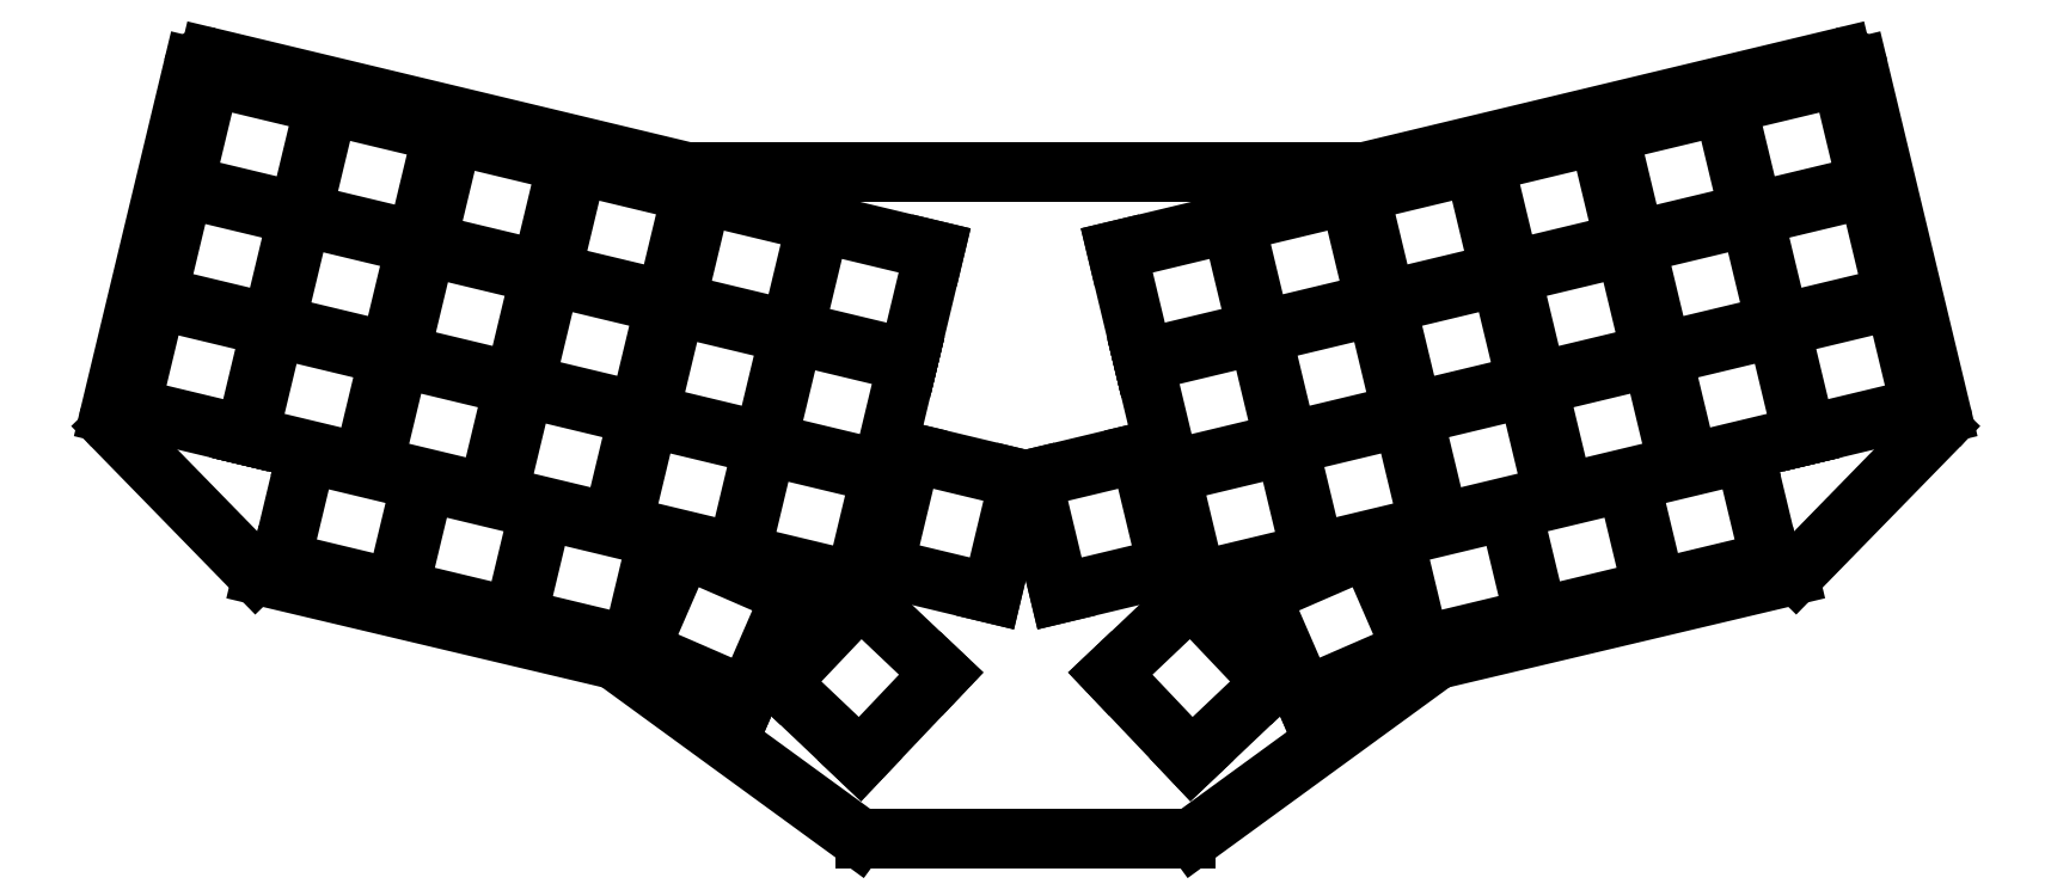
<metadata>
{"format":"dxf","ext":"dxf","renderer":"ezdxf+matplotlib","layout":"modelspace","background":"white","min_lineweight":24,"dpi":150}
</metadata>
<code>
0
SECTION
2
ENTITIES
0
LINE
8
0
10
145.9
20
-91.59
11
75.16
21
-74.61
0
LINE
8
0
10
72.75
20
-76.08
11
60.4
21
-127.5
0
LINE
8
0
10
60.91
20
-129.4
11
82.02
21
-151
0
LINE
8
0
10
82.99
20
-151.6
11
134.8
21
-163.8
0
LINE
8
0
10
135.6
20
-164.2
11
171.2
21
-190.2
0
LINE
8
0
10
172.4
20
-190.6
11
220
21
-190.6
0
LINE
8
0
10
221.2
20
-190.2
11
256.8
21
-164.2
0
LINE
8
0
10
257.6
20
-163.8
11
309.4
21
-151.6
0
LINE
8
0
10
310.4
20
-151
11
331.5
21
-129.4
0
LINE
8
0
10
332
20
-127.5
11
319.7
21
-76.08
0
LINE
8
0
10
317.2
20
-74.61
11
246.5
21
-91.59
0
LINE
8
0
10
246
20
-91.65
11
146.4
21
-91.65
0
ARC
8
0
10
74.69
20
-76.55
40
2
50
76.5
51
166.5
0
ARC
8
0
10
62.34
20
-128
40
2
50
166.5
51
224.3
0
ARC
8
0
10
83.45
20
-149.6
40
2
50
224.3
51
256.7
0
ARC
8
0
10
134.4
20
-165.8
40
2
50
53.91
51
76.67
0
ARC
8
0
10
172.4
20
-188.6
40
2
50
233.9
51
270
0
ARC
8
0
10
220
20
-188.6
40
2
50
270
51
306.1
0
ARC
8
0
10
258
20
-165.8
40
2
50
103.3
51
126.1
0
ARC
8
0
10
308.9
20
-149.6
40
2
50
283.3
51
315.7
0
ARC
8
0
10
330.1
20
-128
40
2
50
315.7
51
13.5
0
ARC
8
0
10
317.7
20
-76.55
40
2
50
13.5
51
103.5
0
ARC
8
0
10
246
20
-89.65
40
2
50
270
51
283.5
0
ARC
8
0
10
146.4
20
-89.65
40
2
50
256.5
51
270
0
LINE
8
0
10
63.46
20
-126.6
11
80.47
21
-130.6
0
LINE
8
0
10
80.47
20
-130.6
11
84.33
21
-114.6
0
LINE
8
0
10
84.33
20
-114.6
11
67.31
21
-110.5
0
LINE
8
0
10
67.31
20
-110.5
11
63.46
21
-126.6
0
LINE
8
0
10
67.43
20
-110
11
84.44
21
-114.1
0
LINE
8
0
10
84.44
20
-114.1
11
88.3
21
-98.07
0
LINE
8
0
10
88.3
20
-98.07
11
71.28
21
-93.99
0
LINE
8
0
10
71.28
20
-93.99
11
67.43
21
-110
0
LINE
8
0
10
71.4
20
-93.5
11
88.41
21
-97.59
0
LINE
8
0
10
88.41
20
-97.59
11
92.26
21
-81.54
0
LINE
8
0
10
92.26
20
-81.54
11
75.25
21
-77.46
0
LINE
8
0
10
75.25
20
-77.46
11
71.4
21
-93.5
0
LINE
8
0
10
80.96
20
-130.8
11
97.98
21
-134.8
0
LINE
8
0
10
97.98
20
-134.8
11
101.8
21
-118.8
0
LINE
8
0
10
101.8
20
-118.8
11
84.81
21
-114.7
0
LINE
8
0
10
84.81
20
-114.7
11
80.96
21
-130.8
0
LINE
8
0
10
84.93
20
-114.2
11
101.9
21
-118.3
0
LINE
8
0
10
101.9
20
-118.3
11
105.8
21
-102.3
0
LINE
8
0
10
105.8
20
-102.3
11
88.78
21
-98.19
0
LINE
8
0
10
88.78
20
-98.19
11
84.93
21
-114.2
0
LINE
8
0
10
88.9
20
-97.7
11
105.9
21
-101.8
0
LINE
8
0
10
105.9
20
-101.8
11
109.8
21
-85.74
0
LINE
8
0
10
109.8
20
-85.74
11
92.75
21
-81.66
0
LINE
8
0
10
92.75
20
-81.66
11
88.9
21
-97.7
0
LINE
8
0
10
99.44
20
-135.2
11
116.5
21
-139.3
0
LINE
8
0
10
116.5
20
-139.3
11
120.3
21
-123.2
0
LINE
8
0
10
120.3
20
-123.2
11
103.3
21
-119.2
0
LINE
8
0
10
103.3
20
-119.2
11
99.44
21
-135.2
0
LINE
8
0
10
103.4
20
-118.7
11
120.4
21
-122.8
0
LINE
8
0
10
120.4
20
-122.8
11
124.3
21
-106.7
0
LINE
8
0
10
124.3
20
-106.7
11
107.3
21
-102.6
0
LINE
8
0
10
107.3
20
-102.6
11
103.4
21
-118.7
0
LINE
8
0
10
107.4
20
-102.1
11
124.4
21
-106.2
0
LINE
8
0
10
124.4
20
-106.2
11
128.2
21
-90.18
0
LINE
8
0
10
128.2
20
-90.18
11
111.2
21
-86.09
0
LINE
8
0
10
111.2
20
-86.09
11
107.4
21
-102.1
0
LINE
8
0
10
117.9
20
-139.6
11
134.9
21
-143.7
0
LINE
8
0
10
134.9
20
-143.7
11
138.8
21
-127.7
0
LINE
8
0
10
138.8
20
-127.7
11
121.8
21
-123.6
0
LINE
8
0
10
121.8
20
-123.6
11
117.9
21
-139.6
0
LINE
8
0
10
121.9
20
-123.1
11
138.9
21
-127.2
0
LINE
8
0
10
138.9
20
-127.2
11
142.7
21
-111.1
0
LINE
8
0
10
142.7
20
-111.1
11
125.7
21
-107.1
0
LINE
8
0
10
125.7
20
-107.1
11
121.9
21
-123.1
0
LINE
8
0
10
125.8
20
-106.6
11
142.9
21
-110.7
0
LINE
8
0
10
142.9
20
-110.7
11
146.7
21
-94.61
0
LINE
8
0
10
146.7
20
-94.61
11
129.7
21
-90.53
0
LINE
8
0
10
129.7
20
-90.53
11
125.8
21
-106.6
0
LINE
8
0
10
136.4
20
-144.1
11
153.4
21
-148.2
0
LINE
8
0
10
153.4
20
-148.2
11
157.3
21
-132.1
0
LINE
8
0
10
157.3
20
-132.1
11
140.2
21
-128
0
LINE
8
0
10
140.2
20
-128
11
136.4
21
-144.1
0
LINE
8
0
10
140.4
20
-127.5
11
157.4
21
-131.6
0
LINE
8
0
10
157.4
20
-131.6
11
161.2
21
-115.6
0
LINE
8
0
10
161.2
20
-115.6
11
144.2
21
-111.5
0
LINE
8
0
10
144.2
20
-111.5
11
140.4
21
-127.5
0
LINE
8
0
10
144.3
20
-111
11
161.3
21
-115.1
0
LINE
8
0
10
161.3
20
-115.1
11
165.2
21
-99.05
0
LINE
8
0
10
165.2
20
-99.05
11
148.2
21
-94.96
0
LINE
8
0
10
148.2
20
-94.96
11
144.3
21
-111
0
LINE
8
0
10
153.9
20
-148.3
11
170.9
21
-152.4
0
LINE
8
0
10
170.9
20
-152.4
11
174.8
21
-136.3
0
LINE
8
0
10
174.8
20
-136.3
11
157.7
21
-132.2
0
LINE
8
0
10
157.7
20
-132.2
11
153.9
21
-148.3
0
LINE
8
0
10
157.9
20
-131.7
11
174.9
21
-135.8
0
LINE
8
0
10
174.9
20
-135.8
11
178.7
21
-119.8
0
LINE
8
0
10
178.7
20
-119.8
11
161.7
21
-115.7
0
LINE
8
0
10
161.7
20
-115.7
11
157.9
21
-131.7
0
LINE
8
0
10
161.8
20
-115.2
11
178.8
21
-119.3
0
LINE
8
0
10
178.8
20
-119.3
11
182.7
21
-103.3
0
LINE
8
0
10
182.7
20
-103.3
11
165.7
21
-99.17
0
LINE
8
0
10
165.7
20
-99.17
11
161.8
21
-115.2
0
LINE
8
0
10
85.74
20
-149.4
11
102.8
21
-153.5
0
LINE
8
0
10
102.8
20
-153.5
11
106.6
21
-137.4
0
LINE
8
0
10
106.6
20
-137.4
11
89.6
21
-133.4
0
LINE
8
0
10
89.6
20
-133.4
11
85.74
21
-149.4
0
LINE
8
0
10
103.2
20
-153.6
11
120.3
21
-157.7
0
LINE
8
0
10
120.3
20
-157.7
11
124.1
21
-141.6
0
LINE
8
0
10
124.1
20
-141.6
11
107.1
21
-137.6
0
LINE
8
0
10
107.1
20
-137.6
11
103.2
21
-153.6
0
LINE
8
0
10
120.7
20
-157.8
11
137.8
21
-161.9
0
LINE
8
0
10
137.8
20
-161.9
11
141.6
21
-145.8
0
LINE
8
0
10
141.6
20
-145.8
11
124.6
21
-141.8
0
LINE
8
0
10
124.6
20
-141.8
11
120.7
21
-157.8
0
LINE
8
0
10
138.8
20
-162.5
11
154.9
21
-169.5
0
LINE
8
0
10
154.9
20
-169.5
11
161.5
21
-154.4
0
LINE
8
0
10
161.5
20
-154.4
11
145.4
21
-147.4
0
LINE
8
0
10
145.4
20
-147.4
11
138.8
21
-162.5
0
LINE
8
0
10
171.6
20
-178.7
11
183.7
21
-166
0
LINE
8
0
10
183.7
20
-166
11
171.7
21
-154.7
0
LINE
8
0
10
171.7
20
-154.7
11
159.6
21
-167.4
0
LINE
8
0
10
159.6
20
-167.4
11
171.6
21
-178.7
0
LINE
8
0
10
191.2
20
-154.1
11
195.3
21
-137.1
0
LINE
8
0
10
195.3
20
-137.1
11
179.2
21
-133.3
0
LINE
8
0
10
179.2
20
-133.3
11
175.1
21
-150.3
0
LINE
8
0
10
175.1
20
-150.3
11
191.2
21
-154.1
0
LINE
8
0
10
311.9
20
-130.6
11
328.9
21
-126.6
0
LINE
8
0
10
328.9
20
-126.6
11
325.1
21
-110.5
0
LINE
8
0
10
325.1
20
-110.5
11
308.1
21
-114.6
0
LINE
8
0
10
308.1
20
-114.6
11
311.9
21
-130.6
0
LINE
8
0
10
308
20
-114.1
11
325
21
-110
0
LINE
8
0
10
325
20
-110
11
321.1
21
-93.99
0
LINE
8
0
10
321.1
20
-93.99
11
304.1
21
-98.07
0
LINE
8
0
10
304.1
20
-98.07
11
308
21
-114.1
0
LINE
8
0
10
304
20
-97.59
11
321
21
-93.5
0
LINE
8
0
10
321
20
-93.5
11
317.2
21
-77.46
0
LINE
8
0
10
317.2
20
-77.46
11
300.1
21
-81.54
0
LINE
8
0
10
300.1
20
-81.54
11
304
21
-97.59
0
LINE
8
0
10
294.4
20
-134.8
11
311.4
21
-130.8
0
LINE
8
0
10
311.4
20
-130.8
11
307.6
21
-114.7
0
LINE
8
0
10
307.6
20
-114.7
11
290.6
21
-118.8
0
LINE
8
0
10
290.6
20
-118.8
11
294.4
21
-134.8
0
LINE
8
0
10
290.5
20
-118.3
11
307.5
21
-114.2
0
LINE
8
0
10
307.5
20
-114.2
11
303.6
21
-98.19
0
LINE
8
0
10
303.6
20
-98.19
11
286.6
21
-102.3
0
LINE
8
0
10
286.6
20
-102.3
11
290.5
21
-118.3
0
LINE
8
0
10
286.5
20
-101.8
11
303.5
21
-97.7
0
LINE
8
0
10
303.5
20
-97.7
11
299.6
21
-81.66
0
LINE
8
0
10
299.6
20
-81.66
11
282.6
21
-85.74
0
LINE
8
0
10
282.6
20
-85.74
11
286.5
21
-101.8
0
LINE
8
0
10
275.9
20
-139.3
11
293
21
-135.2
0
LINE
8
0
10
293
20
-135.2
11
289.1
21
-119.2
0
LINE
8
0
10
289.1
20
-119.2
11
272.1
21
-123.2
0
LINE
8
0
10
272.1
20
-123.2
11
275.9
21
-139.3
0
LINE
8
0
10
272
20
-122.8
11
289
21
-118.7
0
LINE
8
0
10
289
20
-118.7
11
285.1
21
-102.6
0
LINE
8
0
10
285.1
20
-102.6
11
268.1
21
-106.7
0
LINE
8
0
10
268.1
20
-106.7
11
272
21
-122.8
0
LINE
8
0
10
268
20
-106.2
11
285
21
-102.1
0
LINE
8
0
10
285
20
-102.1
11
281.2
21
-86.09
0
LINE
8
0
10
281.2
20
-86.09
11
264.2
21
-90.18
0
LINE
8
0
10
264.2
20
-90.18
11
268
21
-106.2
0
LINE
8
0
10
257.5
20
-143.7
11
274.5
21
-139.6
0
LINE
8
0
10
274.5
20
-139.6
11
270.6
21
-123.6
0
LINE
8
0
10
270.6
20
-123.6
11
253.6
21
-127.7
0
LINE
8
0
10
253.6
20
-127.7
11
257.5
21
-143.7
0
LINE
8
0
10
253.5
20
-127.2
11
270.5
21
-123.1
0
LINE
8
0
10
270.5
20
-123.1
11
266.7
21
-107.1
0
LINE
8
0
10
266.7
20
-107.1
11
249.7
21
-111.1
0
LINE
8
0
10
249.7
20
-111.1
11
253.5
21
-127.2
0
LINE
8
0
10
249.5
20
-110.7
11
266.6
21
-106.6
0
LINE
8
0
10
266.6
20
-106.6
11
262.7
21
-90.53
0
LINE
8
0
10
262.7
20
-90.53
11
245.7
21
-94.61
0
LINE
8
0
10
245.7
20
-94.61
11
249.5
21
-110.7
0
LINE
8
0
10
239
20
-148.2
11
256
21
-144.1
0
LINE
8
0
10
256
20
-144.1
11
252.2
21
-128
0
LINE
8
0
10
252.2
20
-128
11
235.1
21
-132.1
0
LINE
8
0
10
235.1
20
-132.1
11
239
21
-148.2
0
LINE
8
0
10
235
20
-131.6
11
252
21
-127.5
0
LINE
8
0
10
252
20
-127.5
11
248.2
21
-111.5
0
LINE
8
0
10
248.2
20
-111.5
11
231.2
21
-115.6
0
LINE
8
0
10
231.2
20
-115.6
11
235
21
-131.6
0
LINE
8
0
10
231.1
20
-115.1
11
248.1
21
-111
0
LINE
8
0
10
248.1
20
-111
11
244.2
21
-94.96
0
LINE
8
0
10
244.2
20
-94.96
11
227.2
21
-99.05
0
LINE
8
0
10
227.2
20
-99.05
11
231.1
21
-115.1
0
LINE
8
0
10
221.5
20
-152.4
11
238.5
21
-148.3
0
LINE
8
0
10
238.5
20
-148.3
11
234.7
21
-132.2
0
LINE
8
0
10
234.7
20
-132.2
11
217.6
21
-136.3
0
LINE
8
0
10
217.6
20
-136.3
11
221.5
21
-152.4
0
LINE
8
0
10
217.5
20
-135.8
11
234.5
21
-131.7
0
LINE
8
0
10
234.5
20
-131.7
11
230.7
21
-115.7
0
LINE
8
0
10
230.7
20
-115.7
11
213.7
21
-119.8
0
LINE
8
0
10
213.7
20
-119.8
11
217.5
21
-135.8
0
LINE
8
0
10
213.6
20
-119.3
11
230.6
21
-115.2
0
LINE
8
0
10
230.6
20
-115.2
11
226.7
21
-99.17
0
LINE
8
0
10
226.7
20
-99.17
11
209.7
21
-103.3
0
LINE
8
0
10
209.7
20
-103.3
11
213.6
21
-119.3
0
LINE
8
0
10
289.6
20
-153.5
11
306.7
21
-149.4
0
LINE
8
0
10
306.7
20
-149.4
11
302.8
21
-133.4
0
LINE
8
0
10
302.8
20
-133.4
11
285.8
21
-137.4
0
LINE
8
0
10
285.8
20
-137.4
11
289.6
21
-153.5
0
LINE
8
0
10
272.1
20
-157.7
11
289.2
21
-153.6
0
LINE
8
0
10
289.2
20
-153.6
11
285.3
21
-137.6
0
LINE
8
0
10
285.3
20
-137.6
11
268.3
21
-141.6
0
LINE
8
0
10
268.3
20
-141.6
11
272.1
21
-157.7
0
LINE
8
0
10
254.6
20
-161.9
11
271.7
21
-157.8
0
LINE
8
0
10
271.7
20
-157.8
11
267.8
21
-141.8
0
LINE
8
0
10
267.8
20
-141.8
11
250.8
21
-145.8
0
LINE
8
0
10
250.8
20
-145.8
11
254.6
21
-161.9
0
LINE
8
0
10
237.5
20
-169.5
11
253.5
21
-162.5
0
LINE
8
0
10
253.5
20
-162.5
11
247
21
-147.4
0
LINE
8
0
10
247
20
-147.4
11
230.9
21
-154.4
0
LINE
8
0
10
230.9
20
-154.4
11
237.5
21
-169.5
0
LINE
8
0
10
208.7
20
-166
11
220.8
21
-178.7
0
LINE
8
0
10
220.8
20
-178.7
11
232.8
21
-167.4
0
LINE
8
0
10
232.8
20
-167.4
11
220.7
21
-154.7
0
LINE
8
0
10
220.7
20
-154.7
11
208.7
21
-166
0
LINE
8
0
10
197.1
20
-137.1
11
201.2
21
-154.1
0
LINE
8
0
10
201.2
20
-154.1
11
217.3
21
-150.3
0
LINE
8
0
10
217.3
20
-150.3
11
213.2
21
-133.3
0
LINE
8
0
10
213.2
20
-133.3
11
197.1
21
-137.1
0
ENDSEC
0
EOF

</code>
